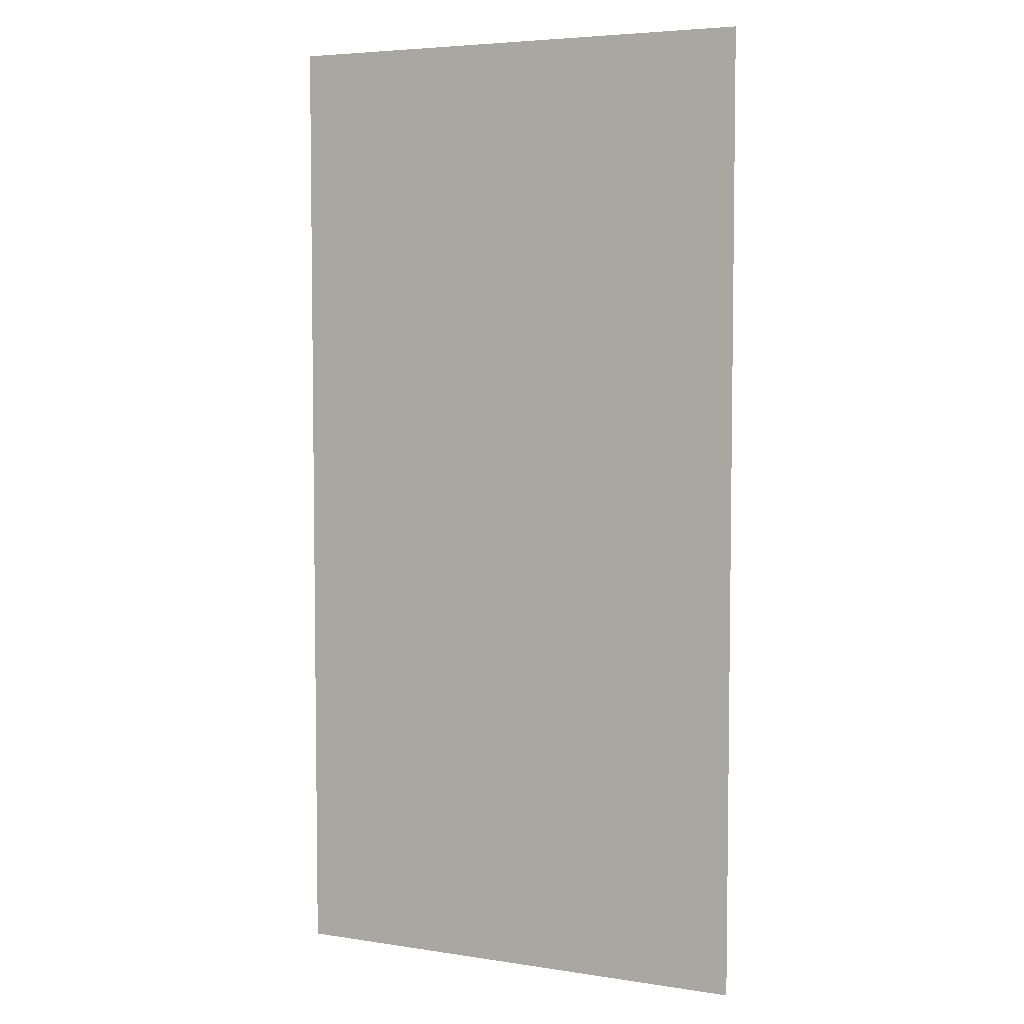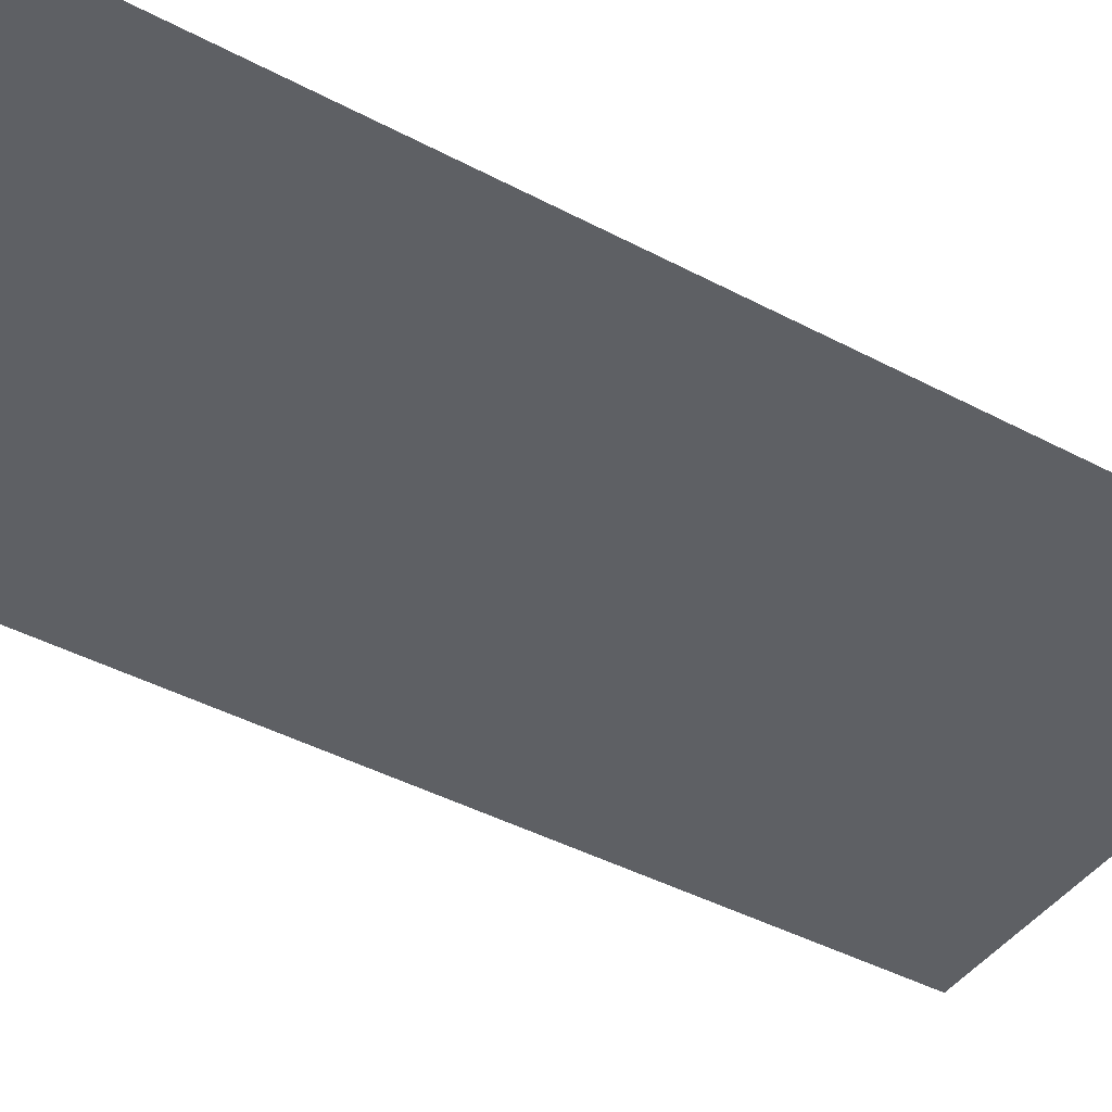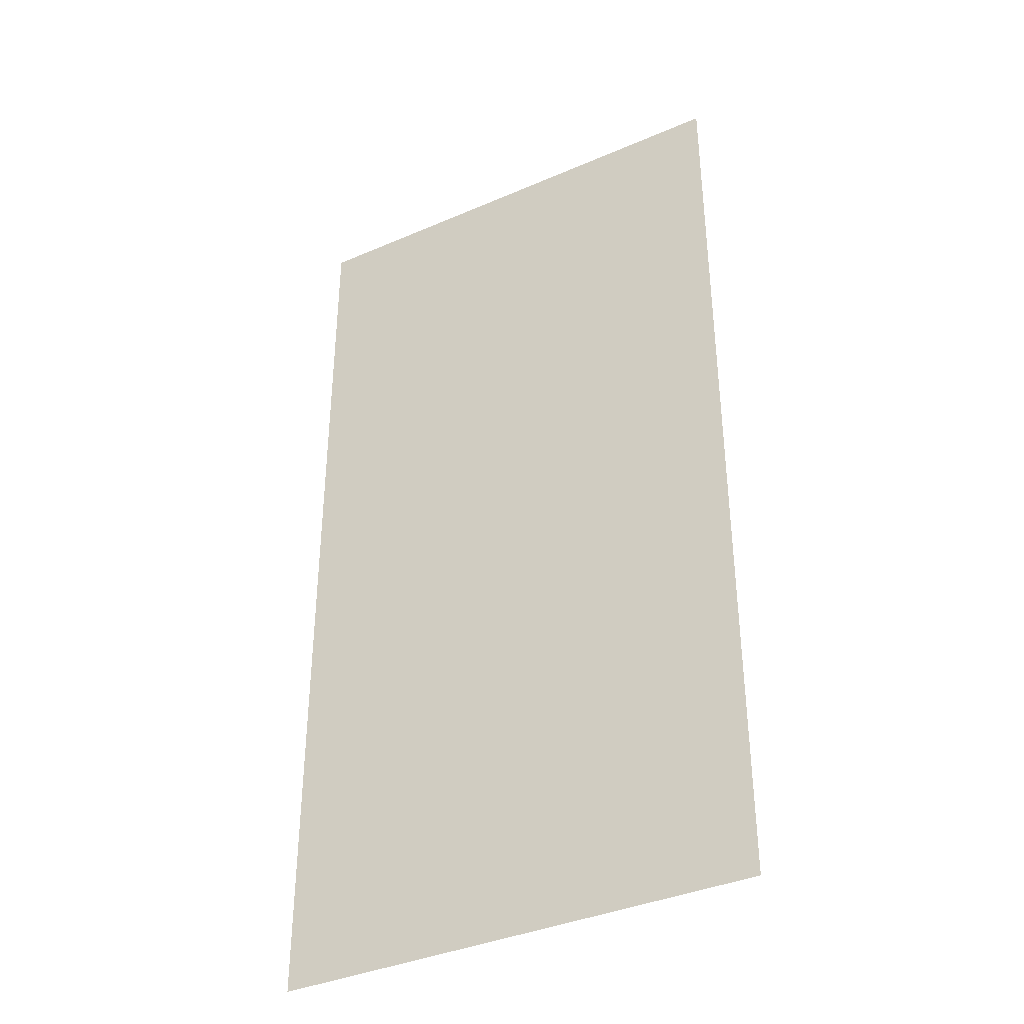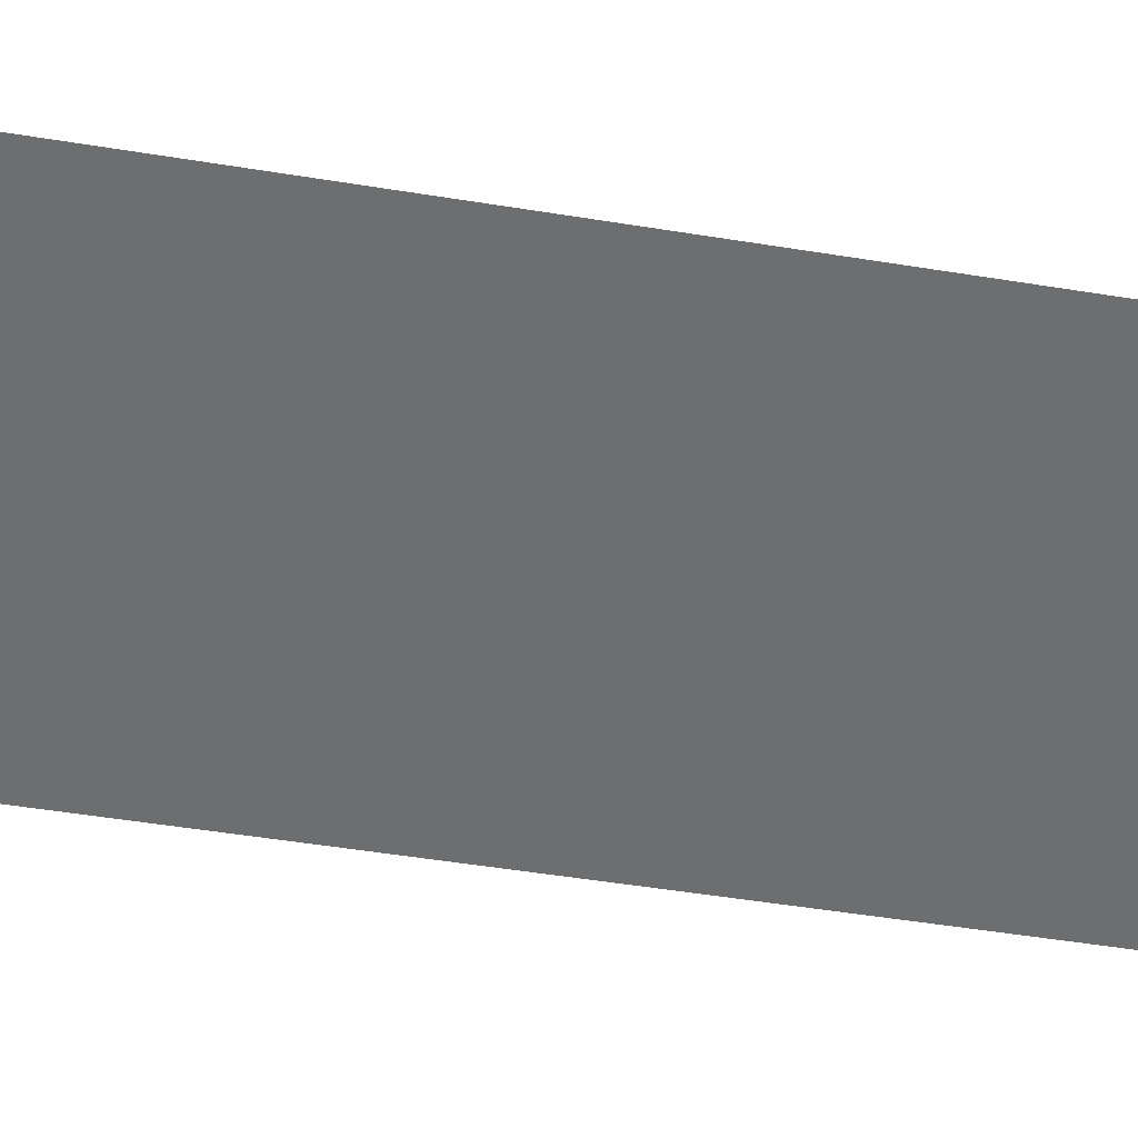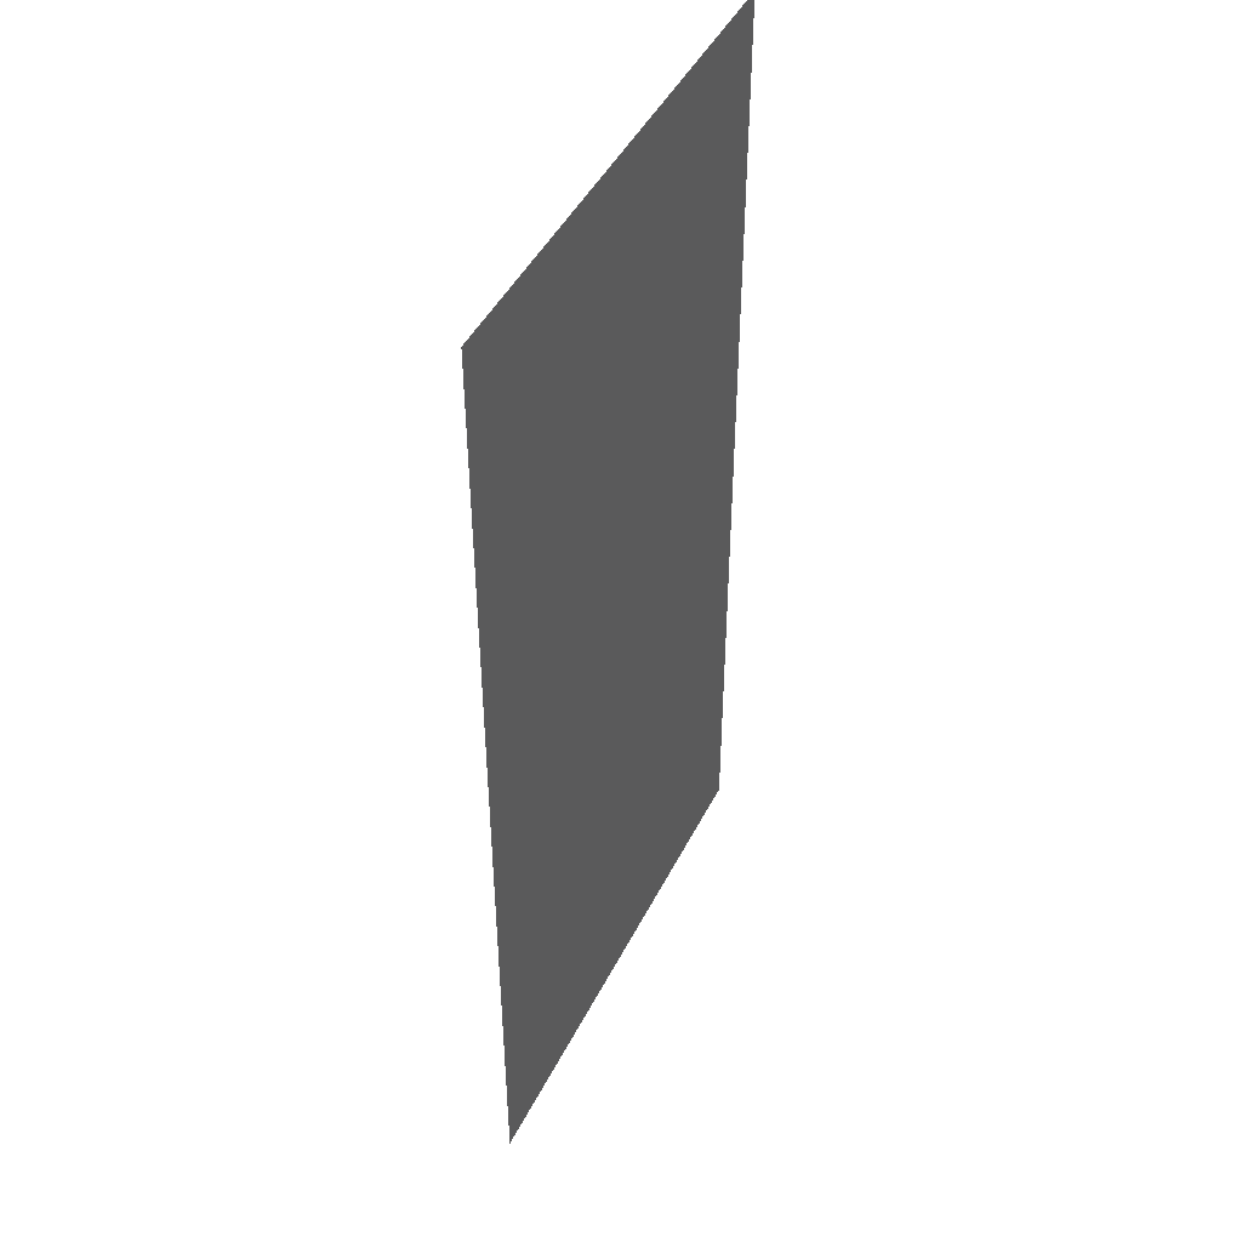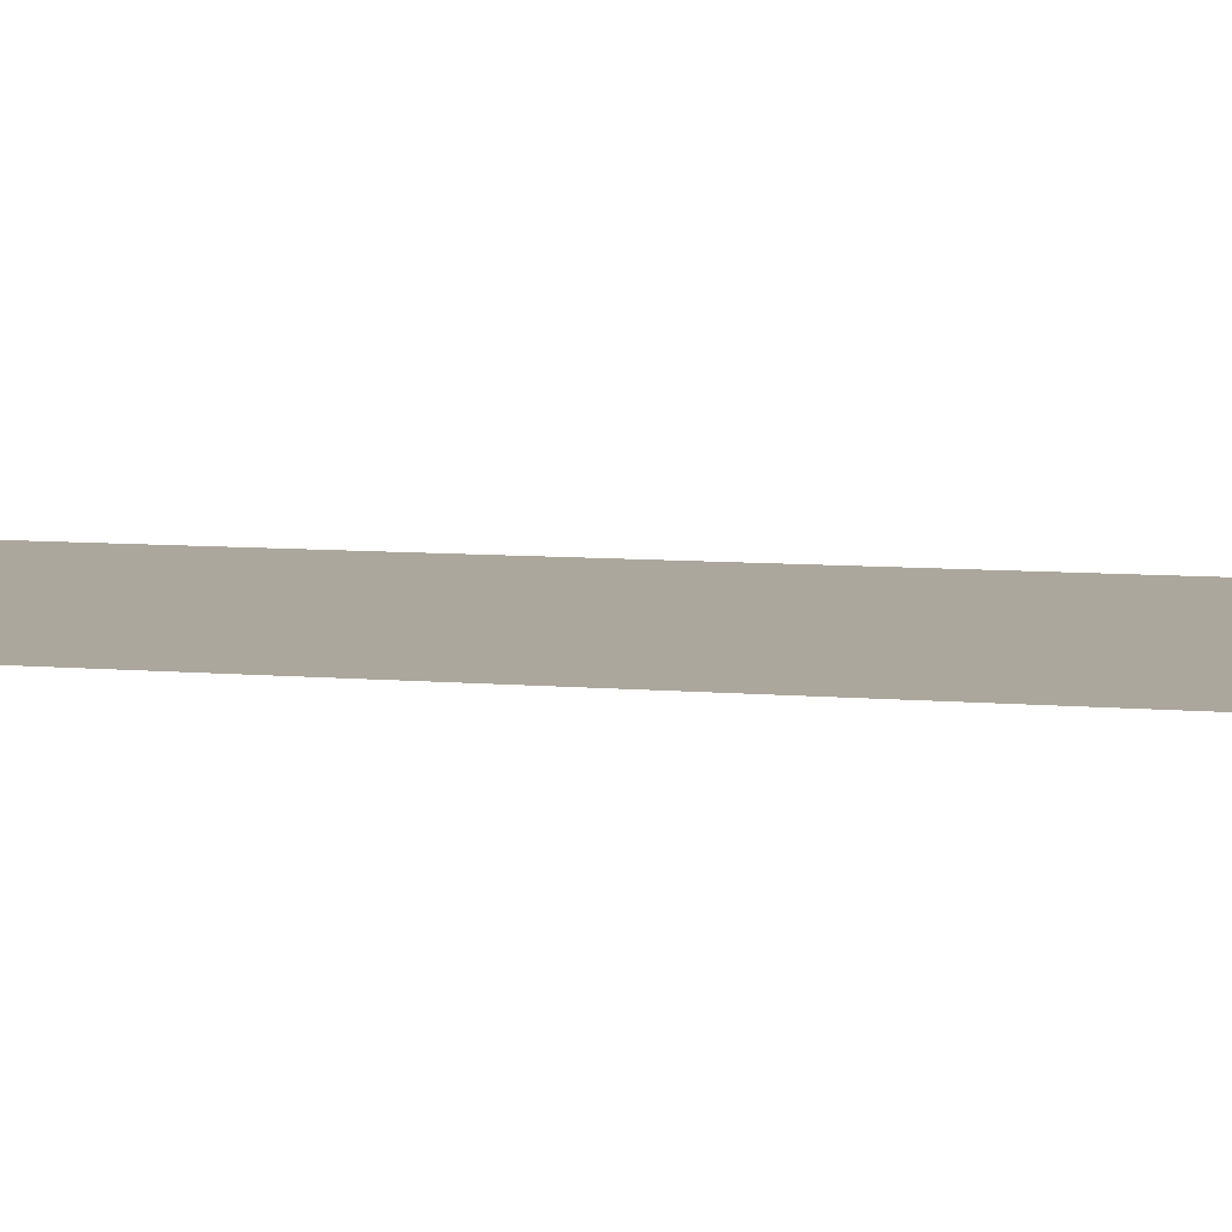
<metadata>
{"format":"obj","ext":"obj","renderer":"f3d","projection":"perspective","resolution":1024,"background":"white","views":[{"elev":5.1,"azim":25.8,"up":"+Y"},{"elev":-42.8,"azim":-122.3,"up":"+Z"},{"elev":-38.0,"azim":28.8,"up":"+Y"},{"elev":-54.3,"azim":-99.6,"up":"+Z"},{"elev":45.9,"azim":115.7,"up":"+Y"},{"elev":8.3,"azim":103.2,"up":"+Z"}]}
</metadata>
<code>
v  0 20 20
v  0 -20 20
v  20 -20 20
v  20 20 20
o Plane007
g Plane007
f 1 2 3 4

</code>
